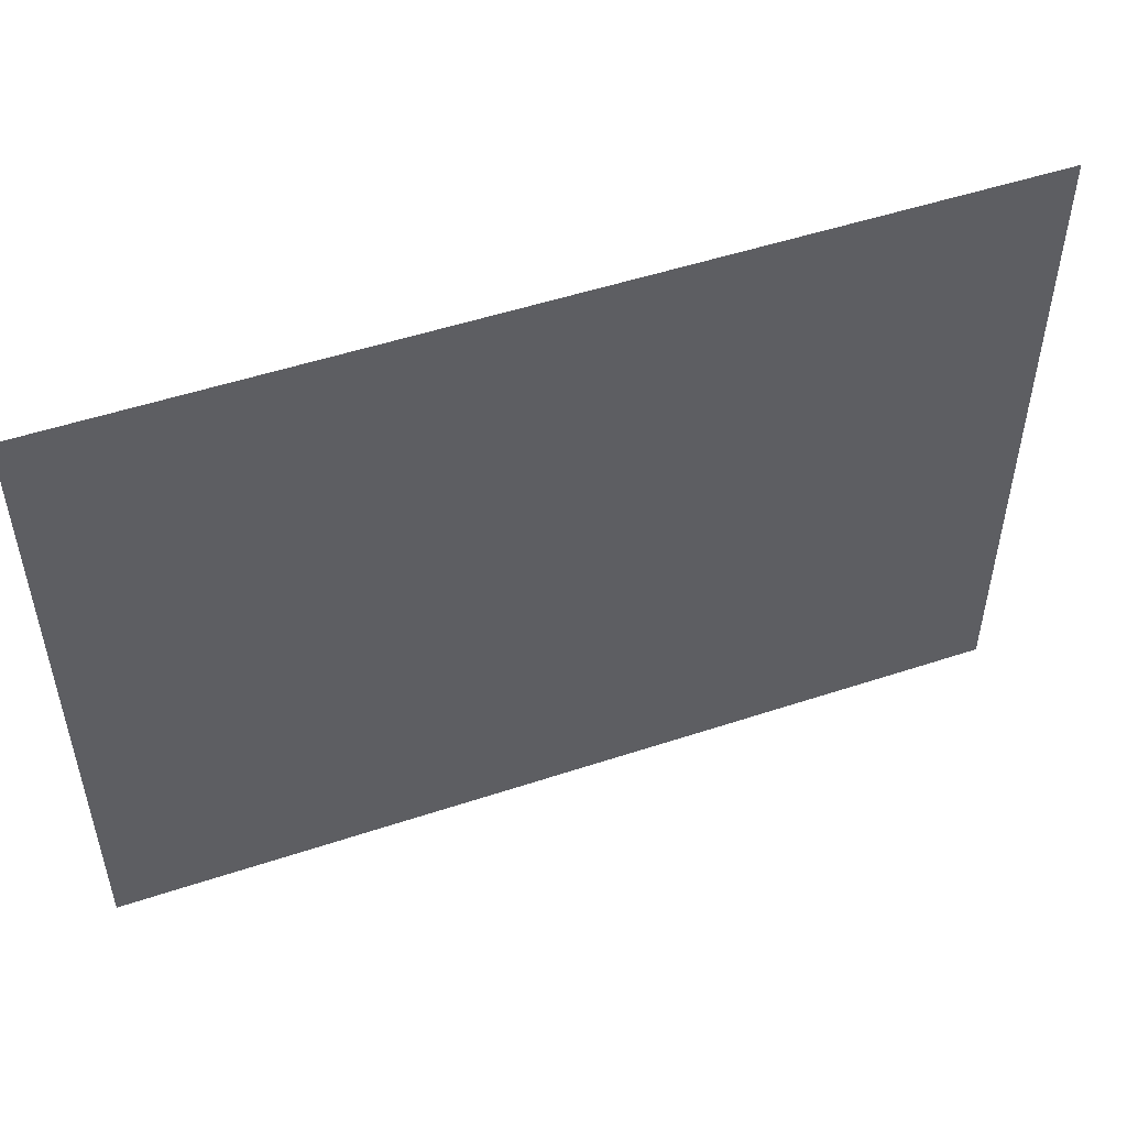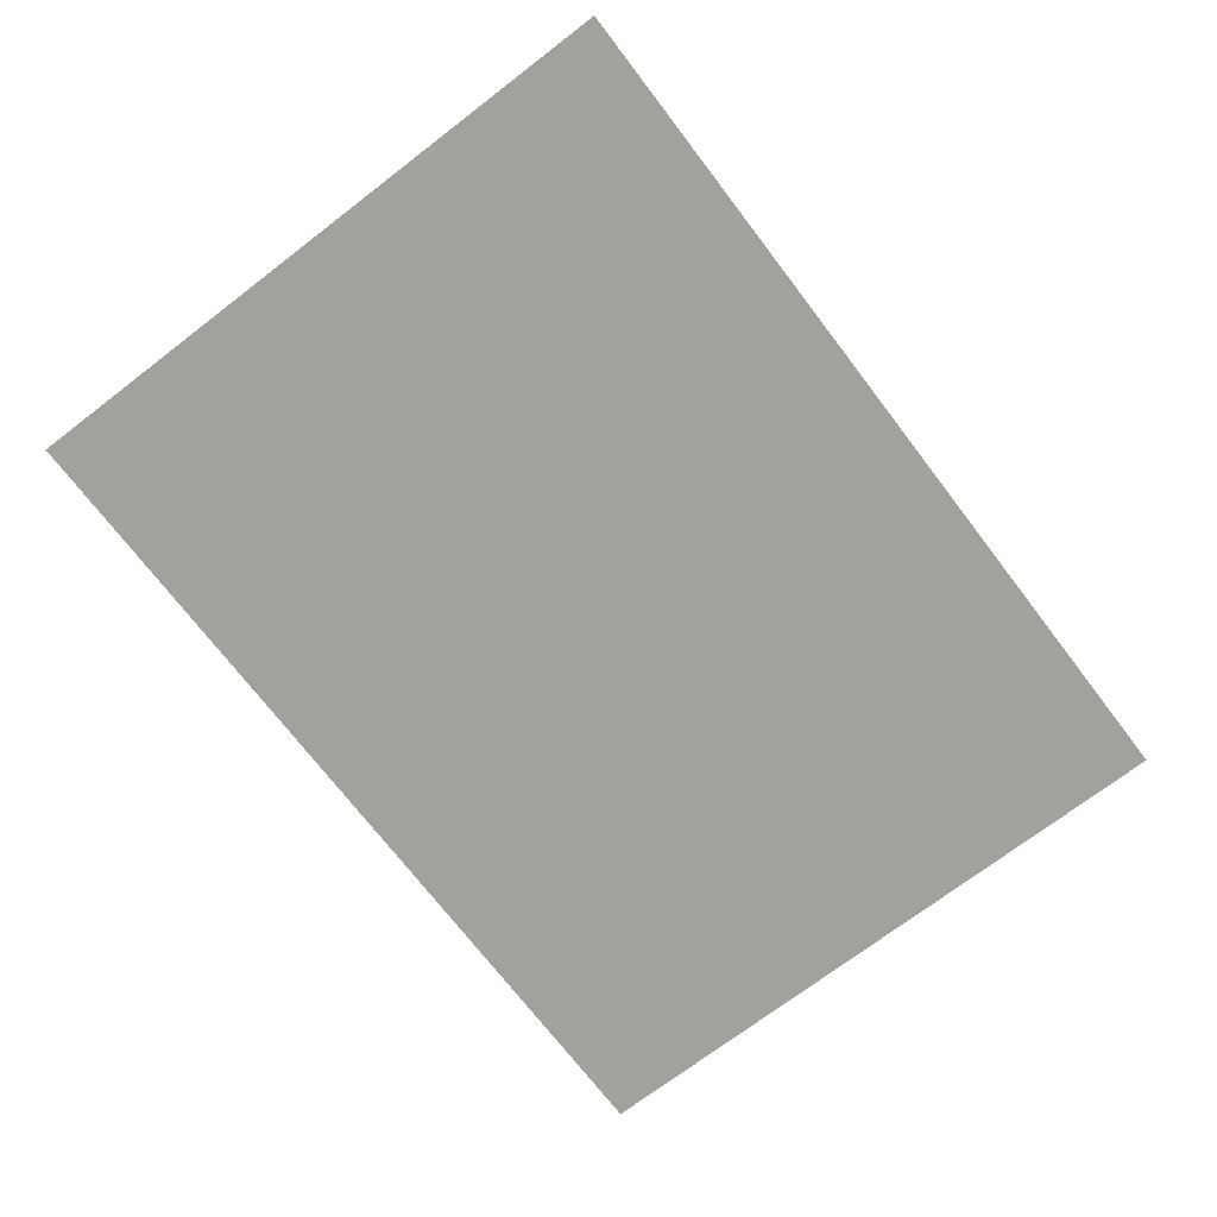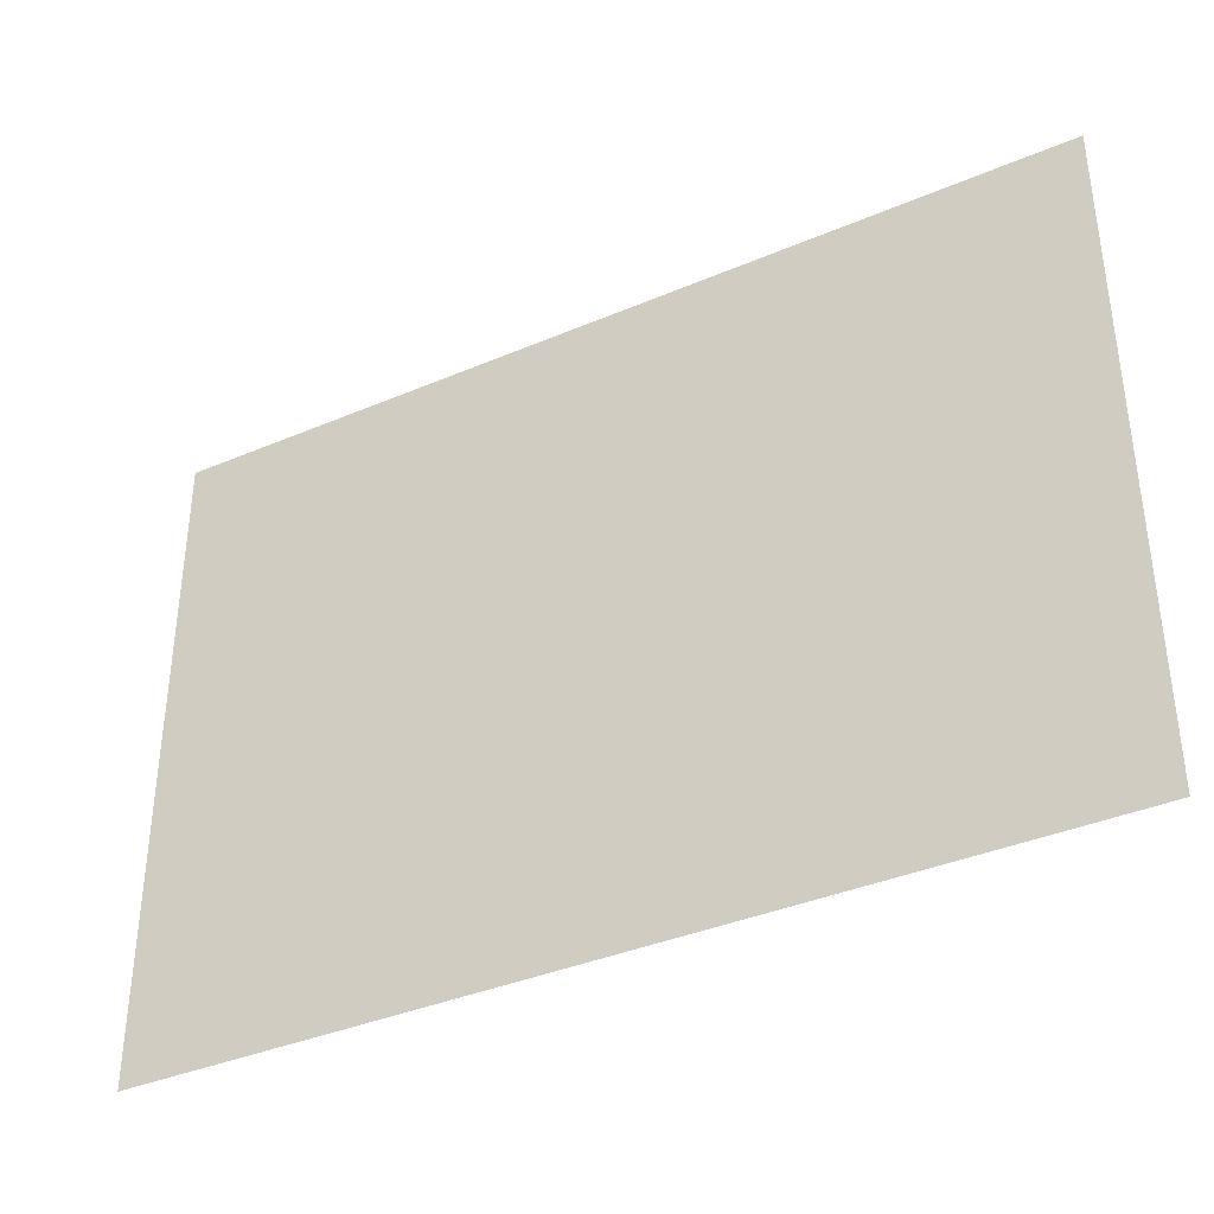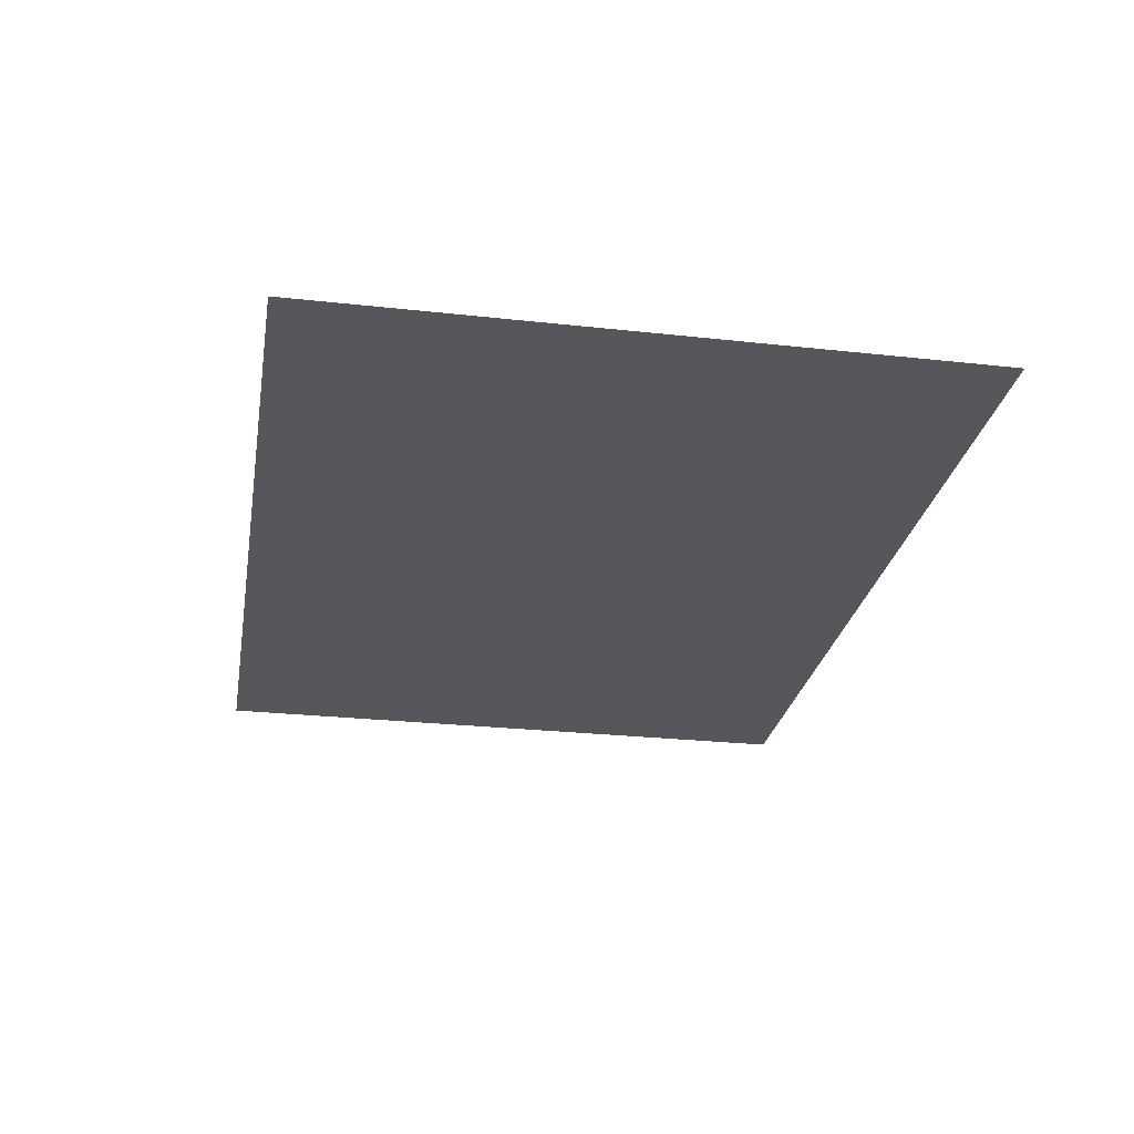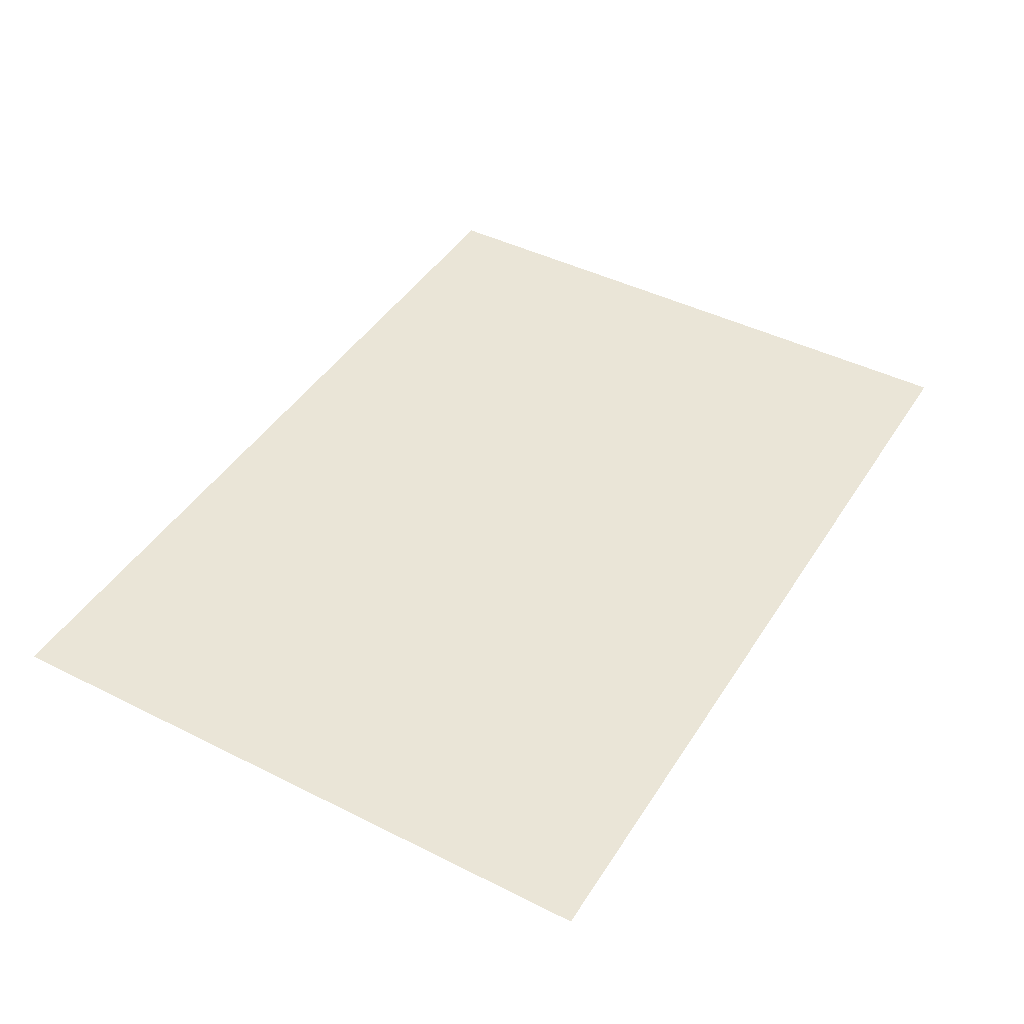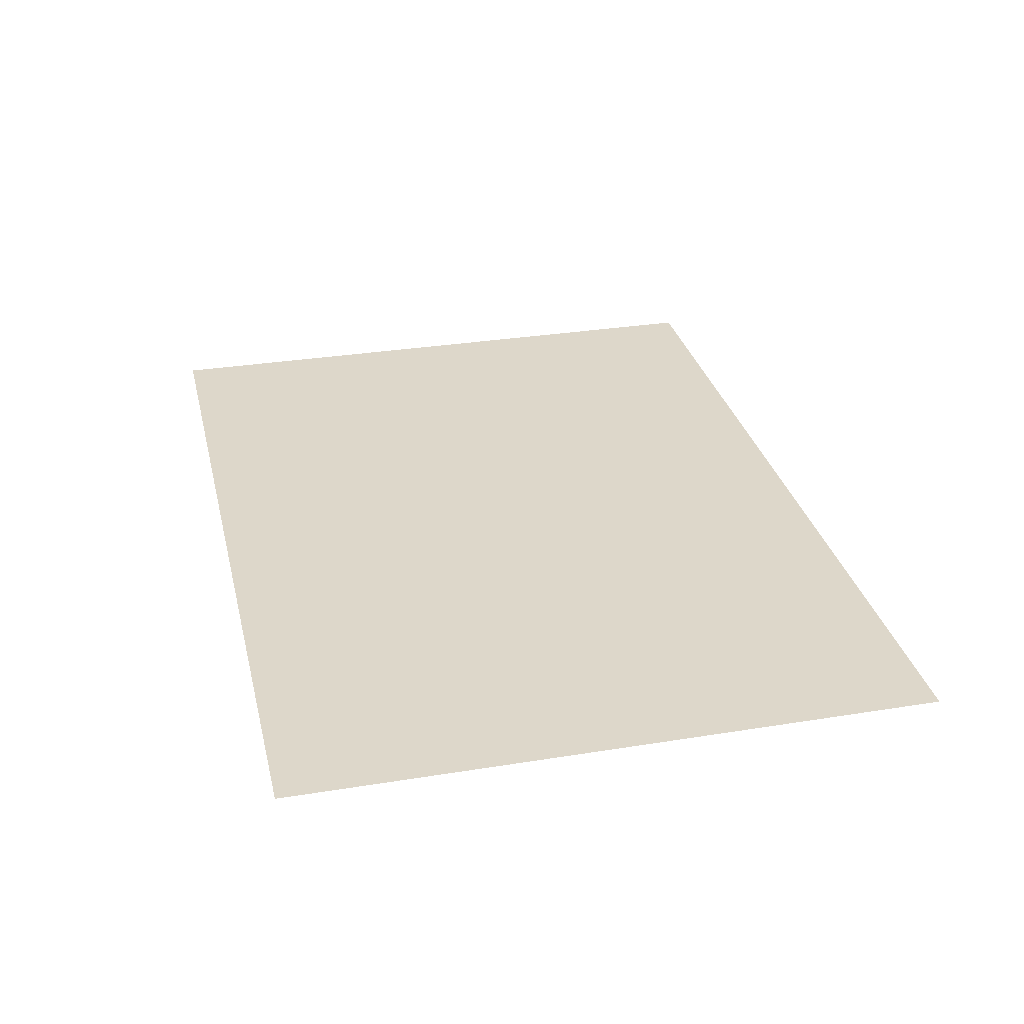
<metadata>
{"format":"obj","ext":"obj","renderer":"f3d","projection":"perspective","resolution":1024,"background":"white","views":[{"elev":50.9,"azim":160.1,"up":"+Y"},{"elev":-72.1,"azim":-52.6,"up":"+Z"},{"elev":-37.6,"azim":-151.4,"up":"+Y"},{"elev":-26.6,"azim":-99.8,"up":"+Z"},{"elev":44.0,"azim":-59.6,"up":"+Z"},{"elev":30.9,"azim":76.9,"up":"+Z"}]}
</metadata>
<code>
o #ID157
v 0.6514 0.4694 0.5049
v 0.5173 0.3717 0.5049
v 0.6514 0.3717 0.5049
v 0.5173 0.4694 0.5049
v 0.5173 0.4694 0.5049
v 0.6514 0.4694 0.5049
v 0.5173 0.3717 0.5049
v 0.6514 0.3717 0.5049
f 5 6 7
f 8 7 6
f 1 2 3
f 2 1 4

</code>
